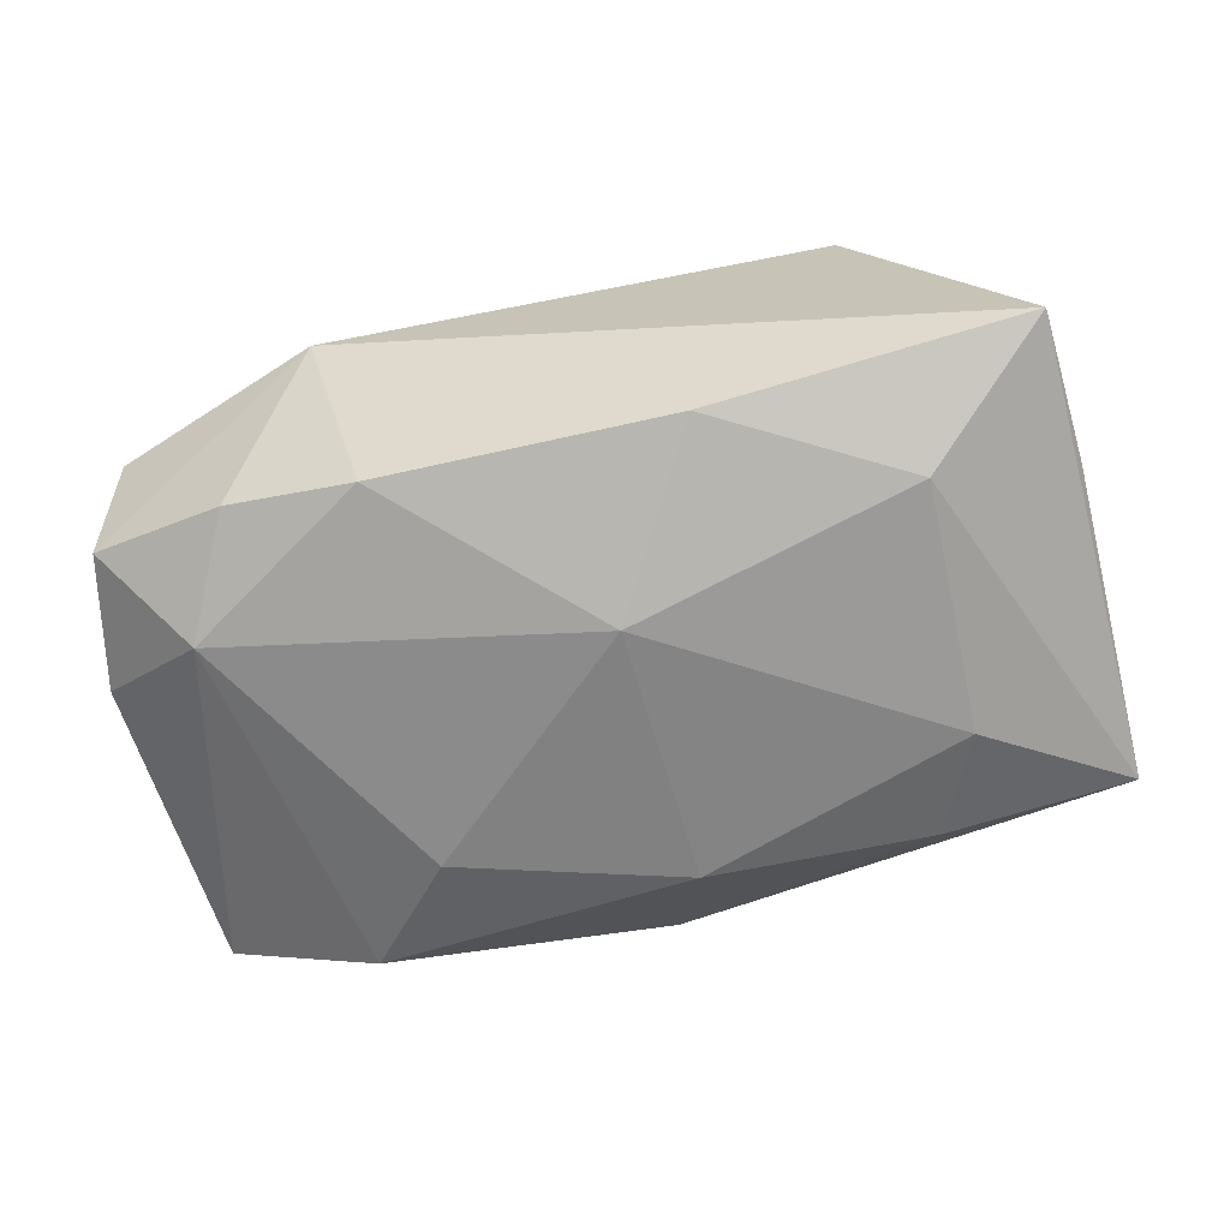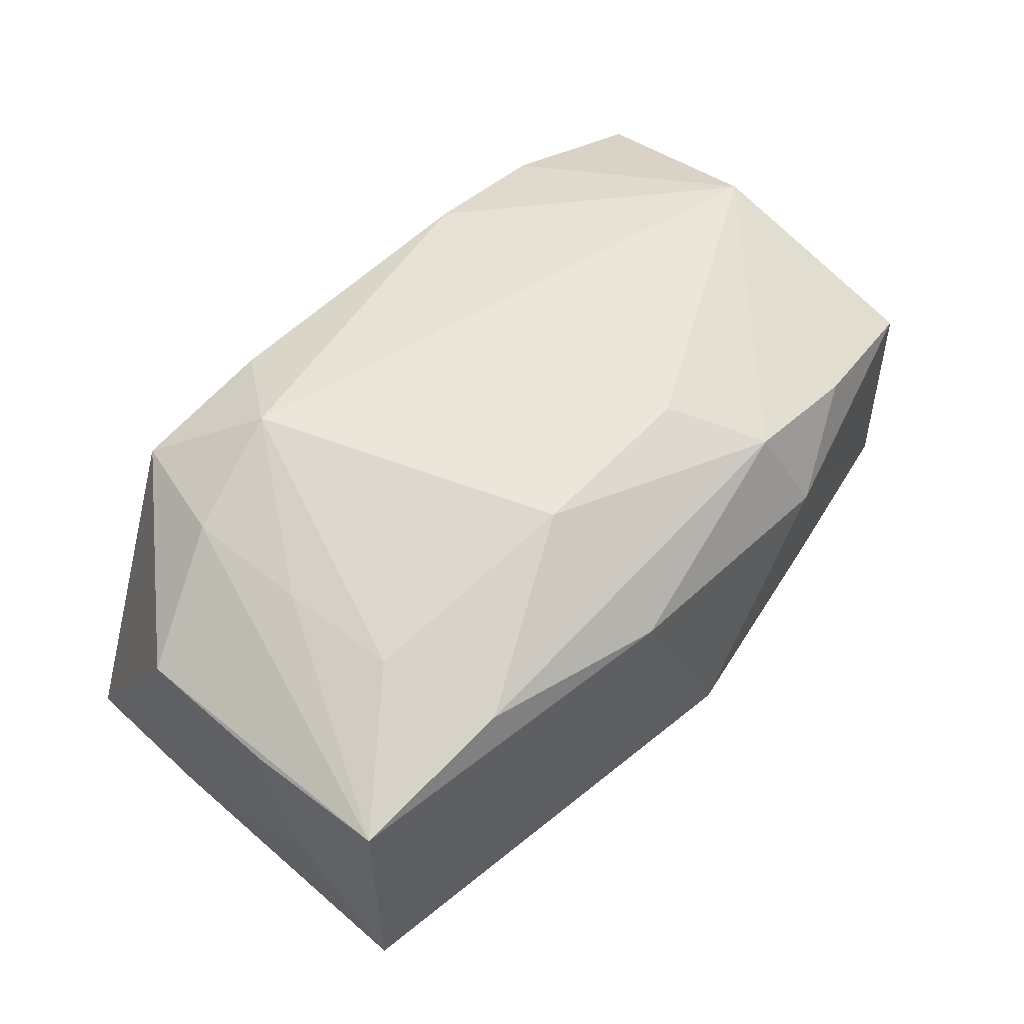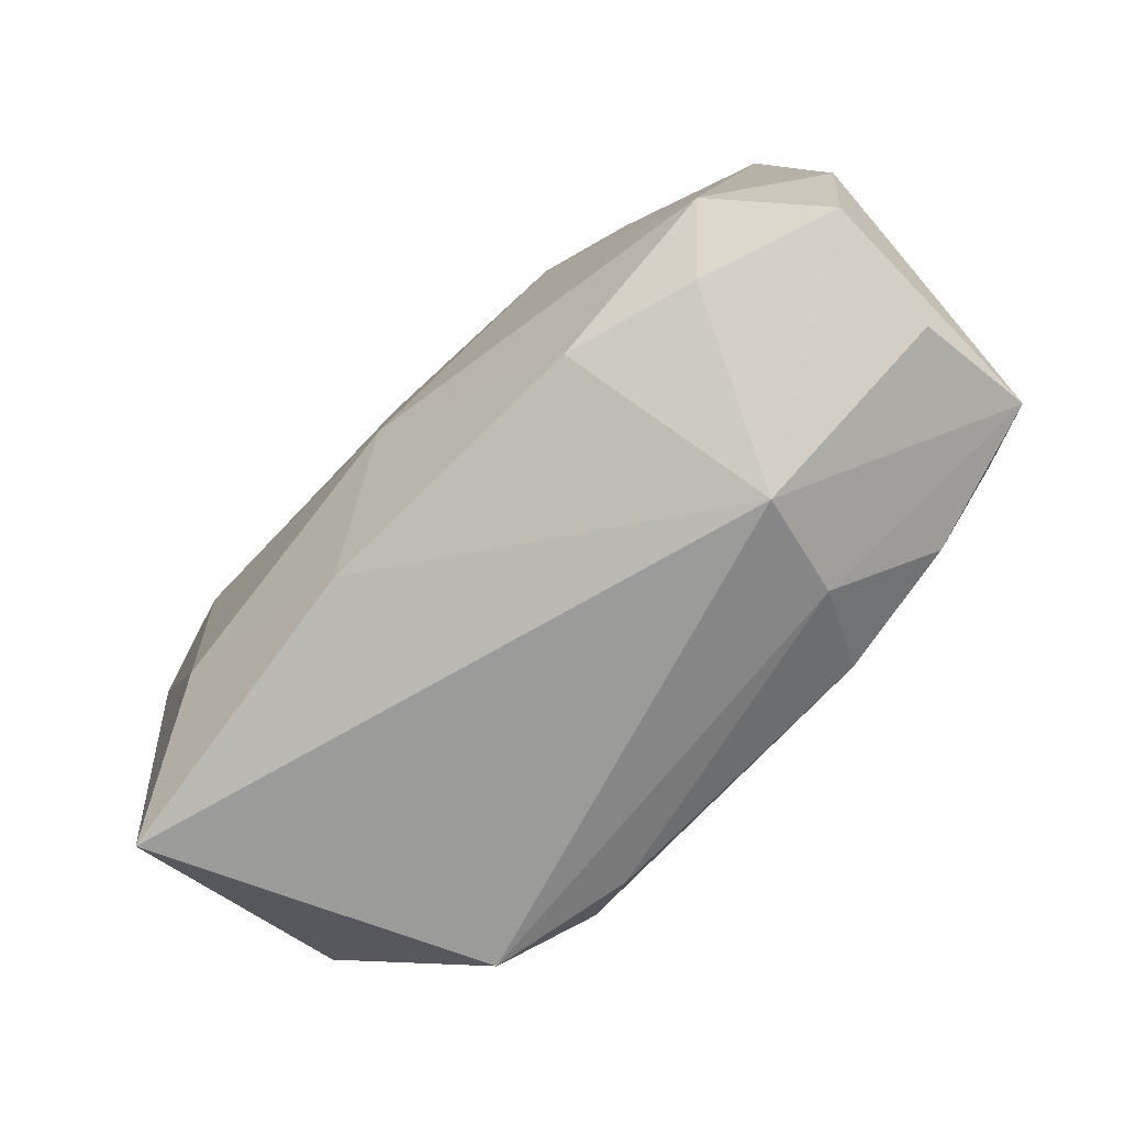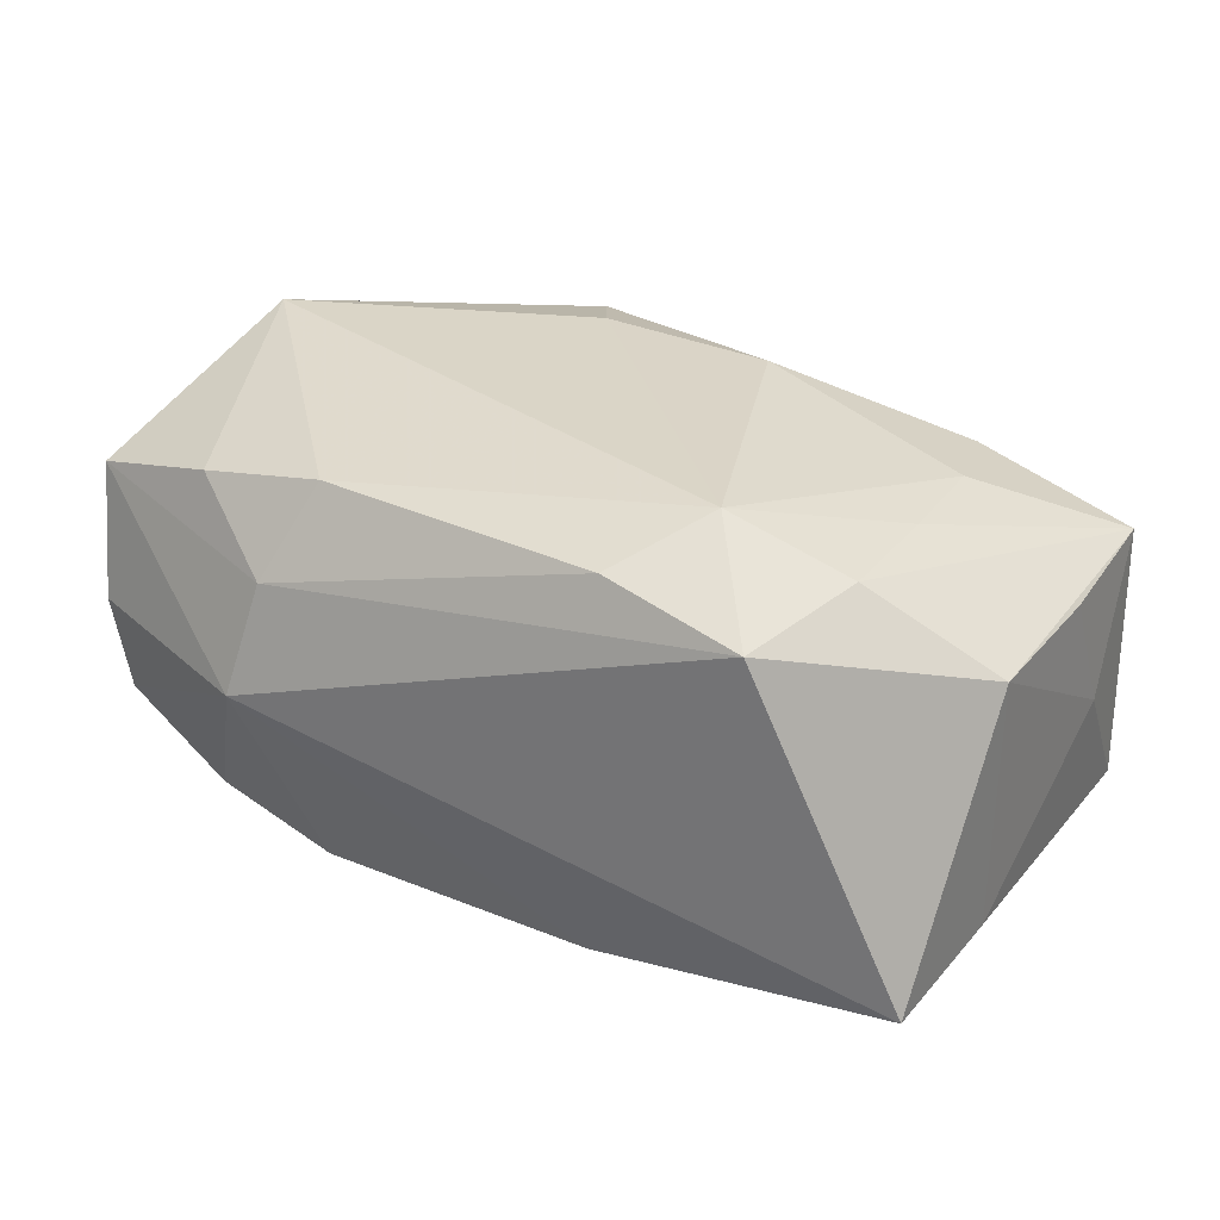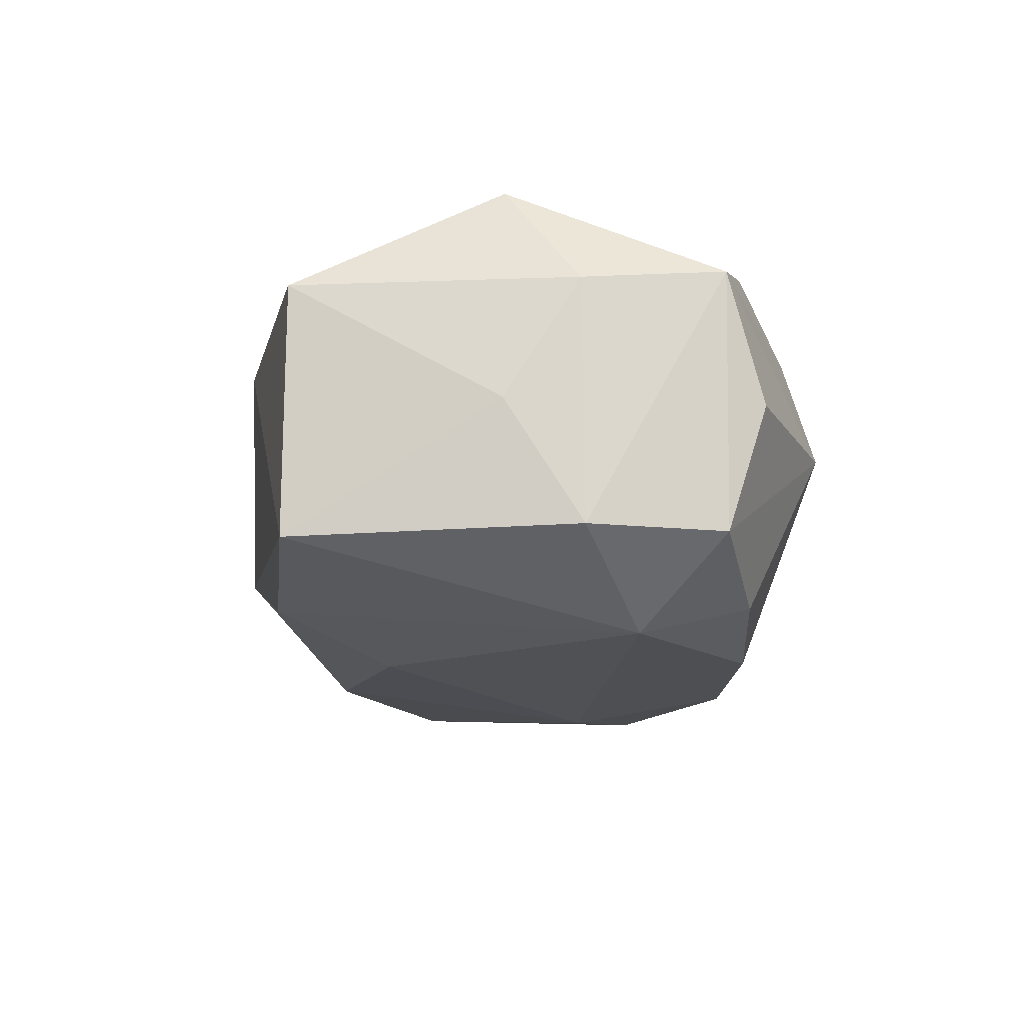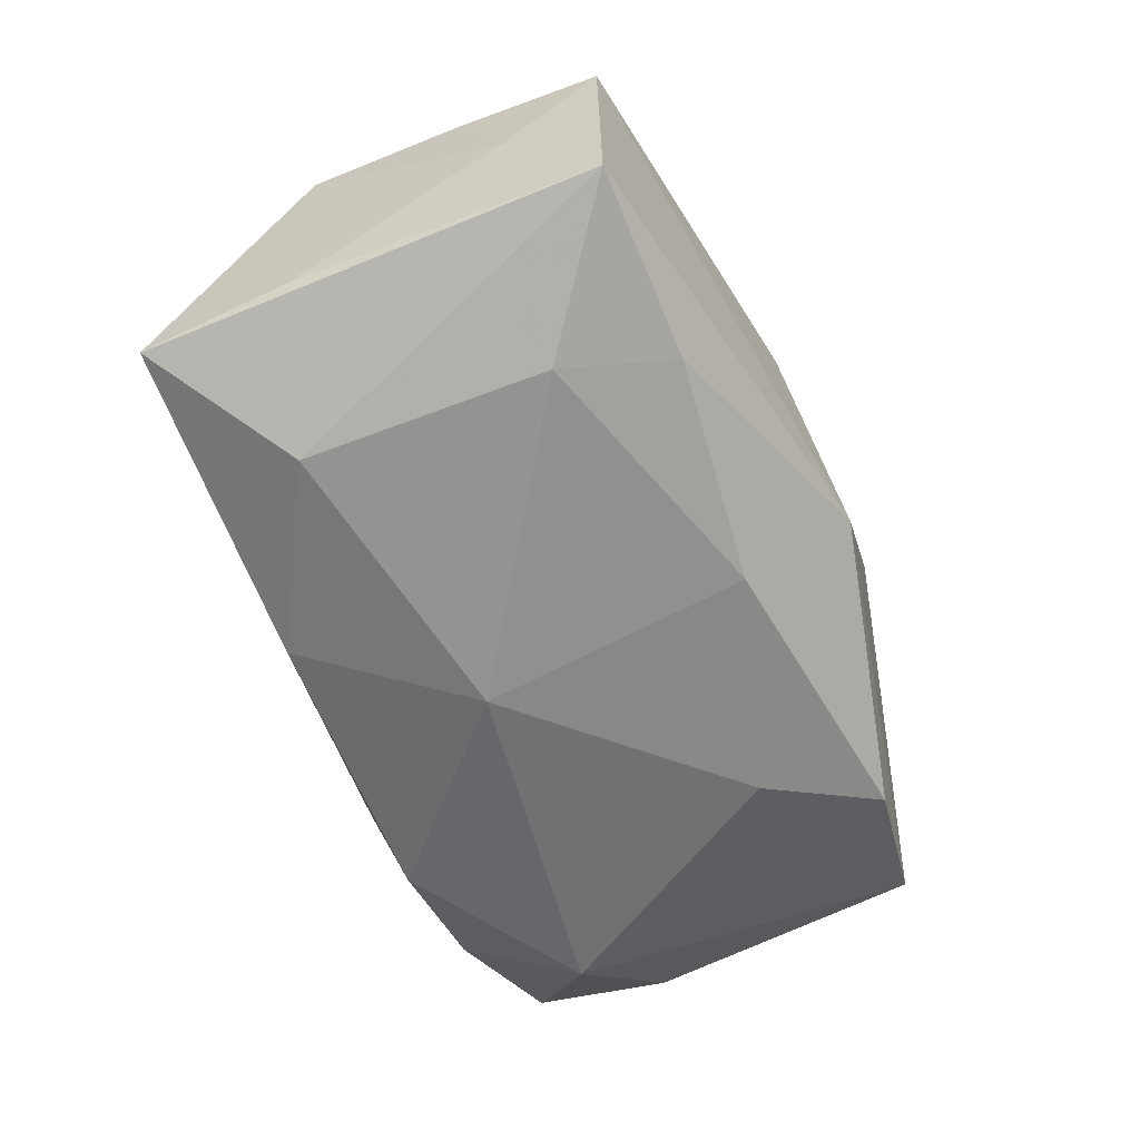
<metadata>
{"format":"obj","ext":"obj","renderer":"f3d","projection":"perspective","resolution":1024,"background":"white","views":[{"elev":-68.9,"azim":6.6,"up":"+Z"},{"elev":55.9,"azim":125.0,"up":"+Z"},{"elev":-69.6,"azim":-136.1,"up":"+Y"},{"elev":30.0,"azim":24.5,"up":"+Z"},{"elev":-12.4,"azim":-95.8,"up":"+Z"},{"elev":-60.6,"azim":105.3,"up":"+Z"}]}
</metadata>
<code>
v 0.002058 0.01798 -0.005559
v 0.01679 0.01142 -0.0106
v -0.02616 0.00394 0.0003499
v 0.00372 0.01168 -0.01223
v 0.0152 -0.01666 0.009837
v -0.02179 0.003402 0.01394
v -0.01116 -0.01244 -0.01214
v -0.021 -0.004381 -0.0119
v -0.01814 -0.0113 0.01029
v 0.02569 -0.007943 -0.008663
v -0.00388 0.009554 0.01353
v -0.0271 -0.0004993 -0.00689
v 0.02768 0.00426 -0.001253
v 0.007071 0.01575 0.007512
v 0.01138 -0.01035 0.01394
v -0.02654 -0.008691 0.007921
v 0.02766 0.009782 0.006614
v -0.007889 0.01812 0.006109
v -0.01278 -0.01506 0.006468
v -0.01871 -0.0113 -0.01001
v 0.01901 -0.00226 0.01081
v -0.02255 0.0159 0.007607
v 0.02582 -0.007832 0.0062
v 0.02418 -0.01666 -0.0092
v -0.0103 -0.01224 0.01178
v -0.009965 0.009318 -0.01245
v -0.02318 0.01602 -0.007184
v -0.02579 -0.01095 0.0003497
v 0.02699 0.001208 0.006137
v -0.02649 -0.008534 -0.007042
v -0.0143 -0.01666 1.197e-05
v 0.00695 -0.01508 0.01164
v 0.01884 0.004831 -0.0125
v -0.01401 0.01621 0.009949
v 0.01742 -0.009559 -0.01281
v 0.02782 0.009987 -0.009312
v -0.02612 -0.0004714 0.007472
v 0.01798 0.01183 0.009037
v 0.01838 -0.009676 0.01107
v -0.006469 0.01528 0.01162
v 0.001195 -0.00384 -0.01452
v -0.01455 0.01613 -0.009933
v 0.006656 0.008185 0.01336
v 0.01929 0.004795 0.01037
v 0.005862 -0.01424 -0.01218
f 35 36 24
f 19 16 31
f 22 3 37
f 37 6 22
f 16 6 37
f 10 36 13
f 10 24 36
f 35 24 45
f 45 24 31
f 13 29 23
f 23 10 13
f 24 10 23
f 17 36 1
f 38 44 17
f 13 36 17
f 17 29 13
f 17 23 29
f 27 18 1
f 22 18 27
f 27 3 22
f 31 16 28
f 28 30 31
f 16 30 28
f 7 45 31
f 19 32 25
f 15 6 25
f 25 32 15
f 11 6 15
f 15 32 5
f 24 23 5
f 31 24 5
f 5 19 31
f 5 32 19
f 21 44 15
f 21 17 44
f 1 36 2
f 2 4 1
f 42 4 26
f 42 26 8
f 8 27 42
f 1 4 42
f 42 27 1
f 3 27 12
f 12 30 16
f 8 30 12
f 12 27 8
f 12 37 3
f 16 37 12
f 4 2 33
f 33 36 35
f 33 2 36
f 26 4 41
f 8 26 41
f 4 33 41
f 41 7 8
f 41 33 35
f 45 7 41
f 35 45 41
f 20 30 8
f 8 7 20
f 31 30 20
f 20 7 31
f 9 6 16
f 9 25 6
f 16 19 9
f 19 25 9
f 6 11 40
f 43 44 38
f 38 40 43
f 43 40 11
f 15 44 43
f 43 11 15
f 23 17 39
f 17 21 39
f 39 21 15
f 15 5 39
f 39 5 23
f 14 40 38
f 18 40 14
f 1 18 14
f 14 17 1
f 38 17 14
f 34 18 22
f 34 40 18
f 22 6 34
f 6 40 34

</code>
